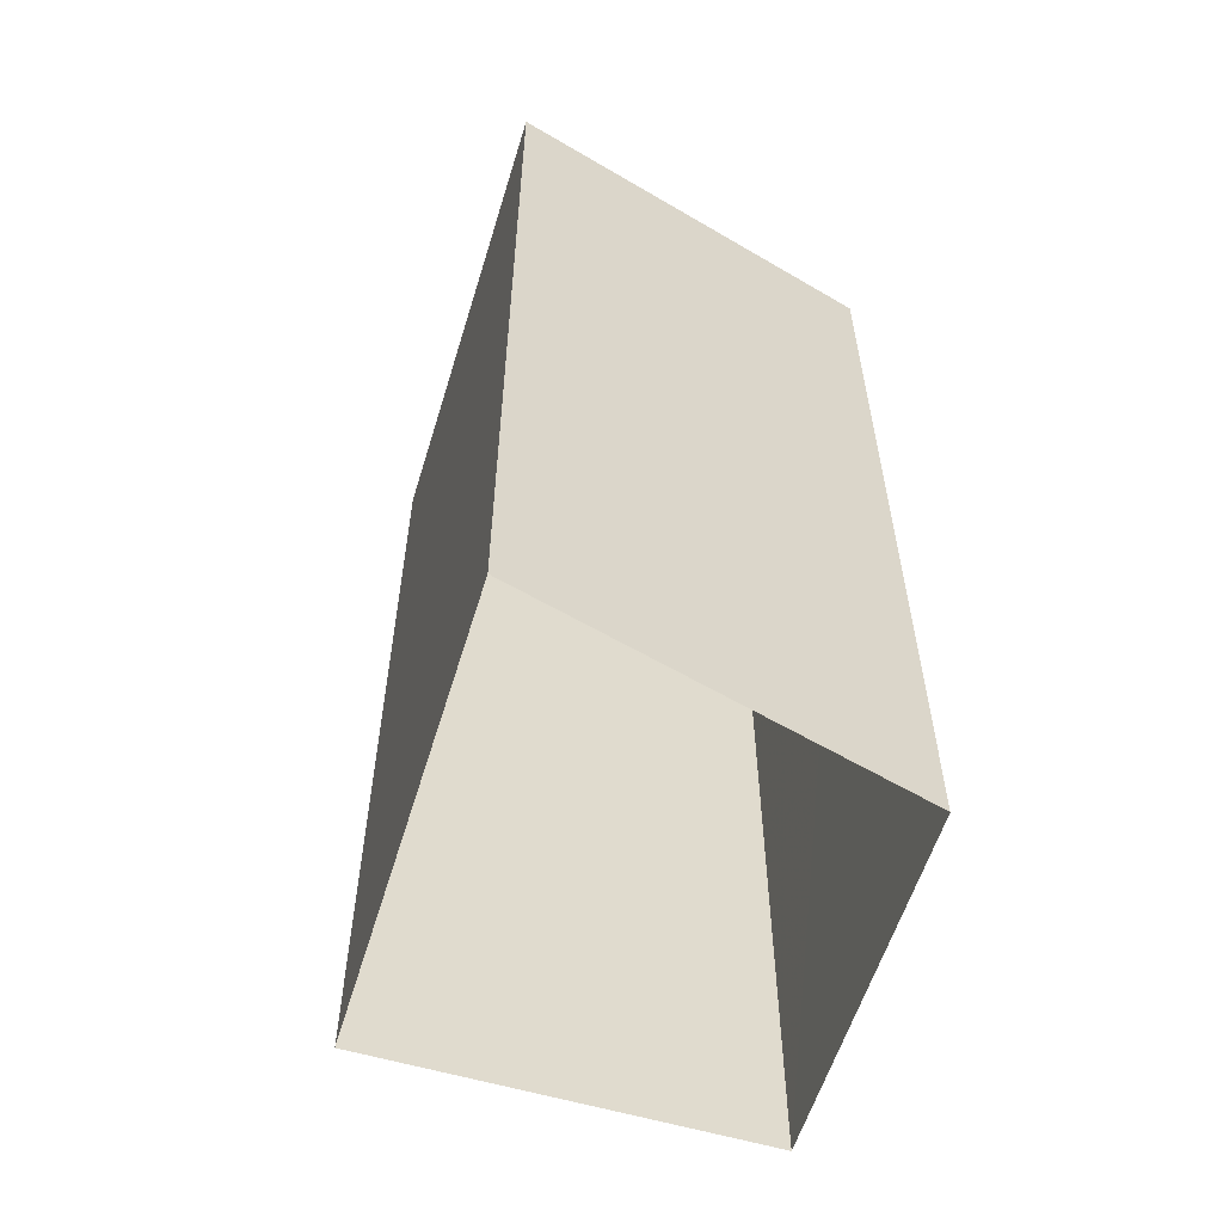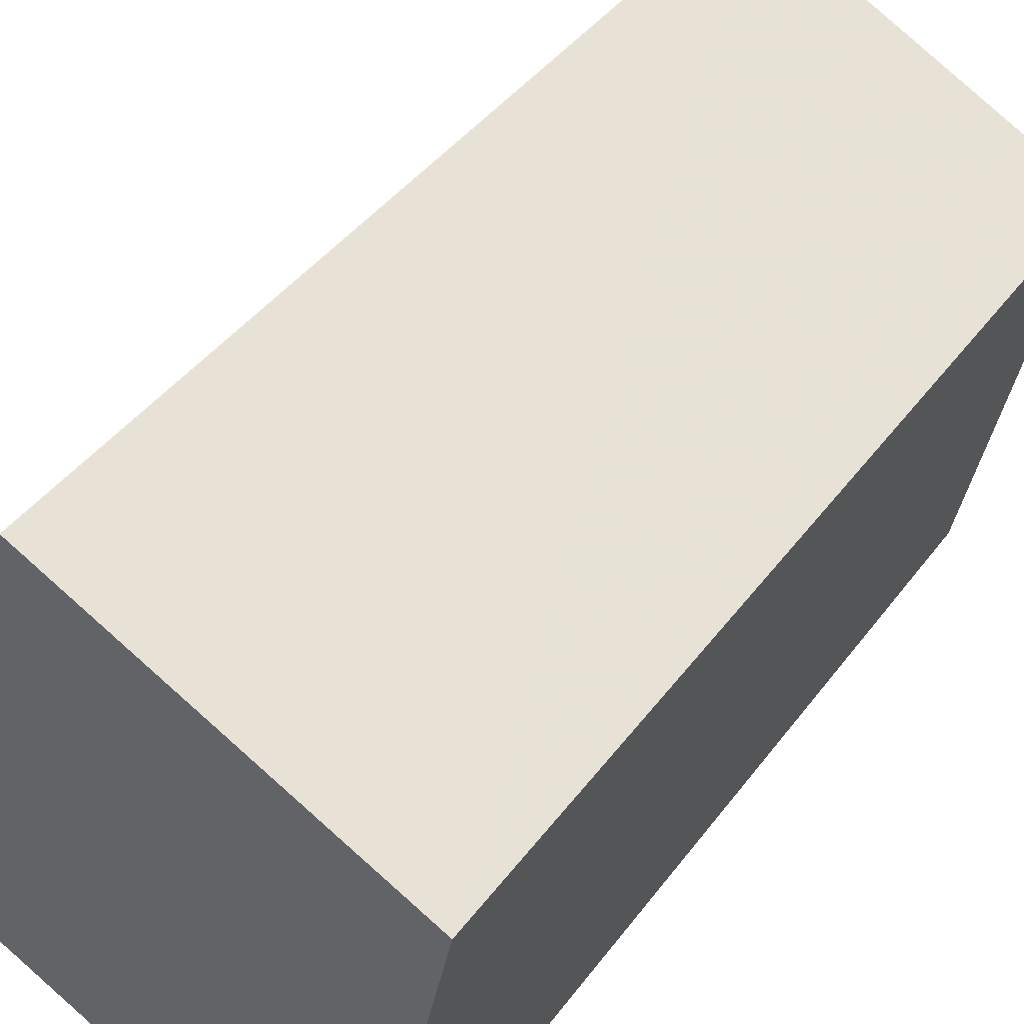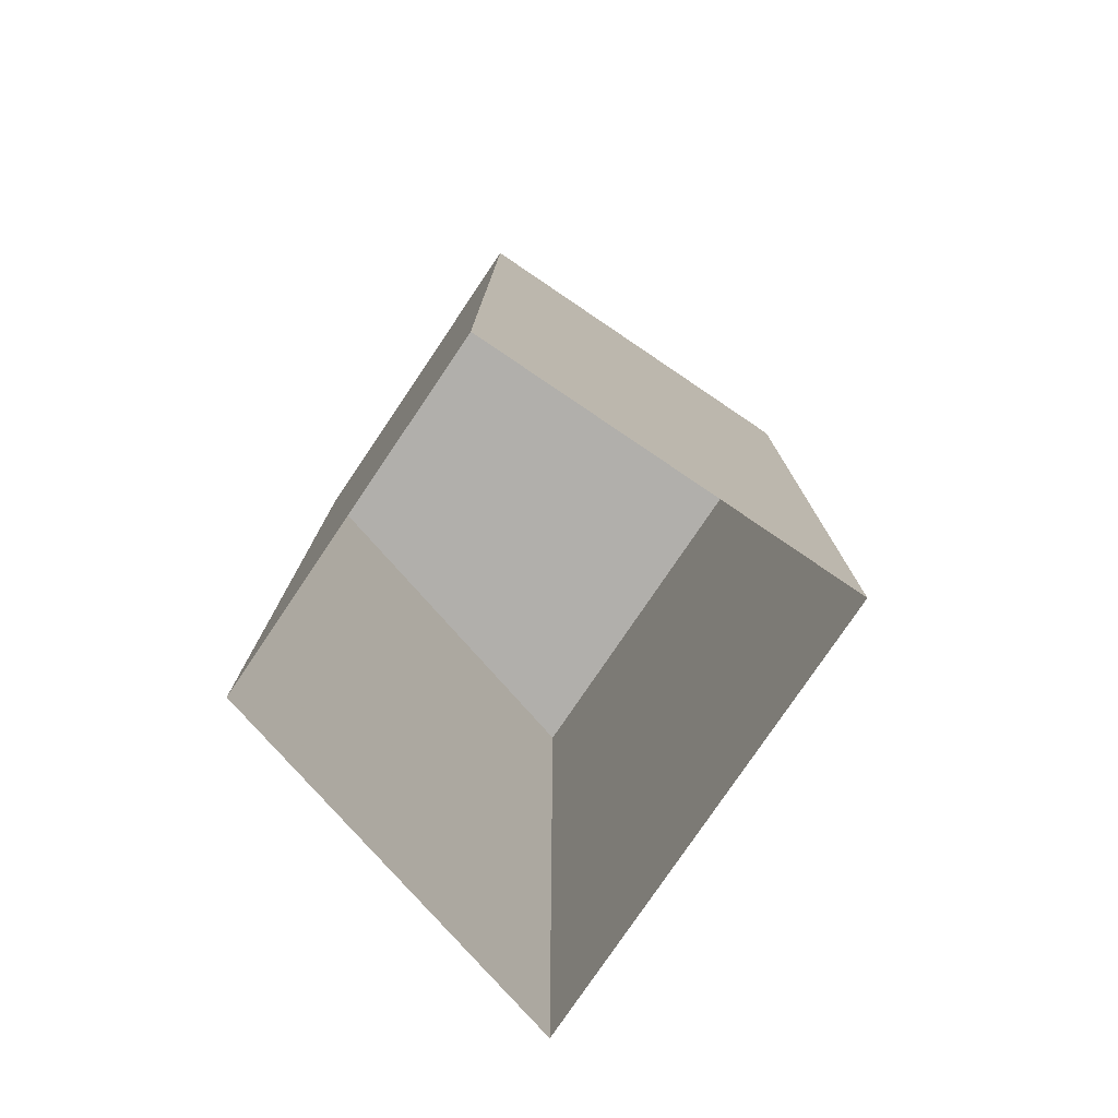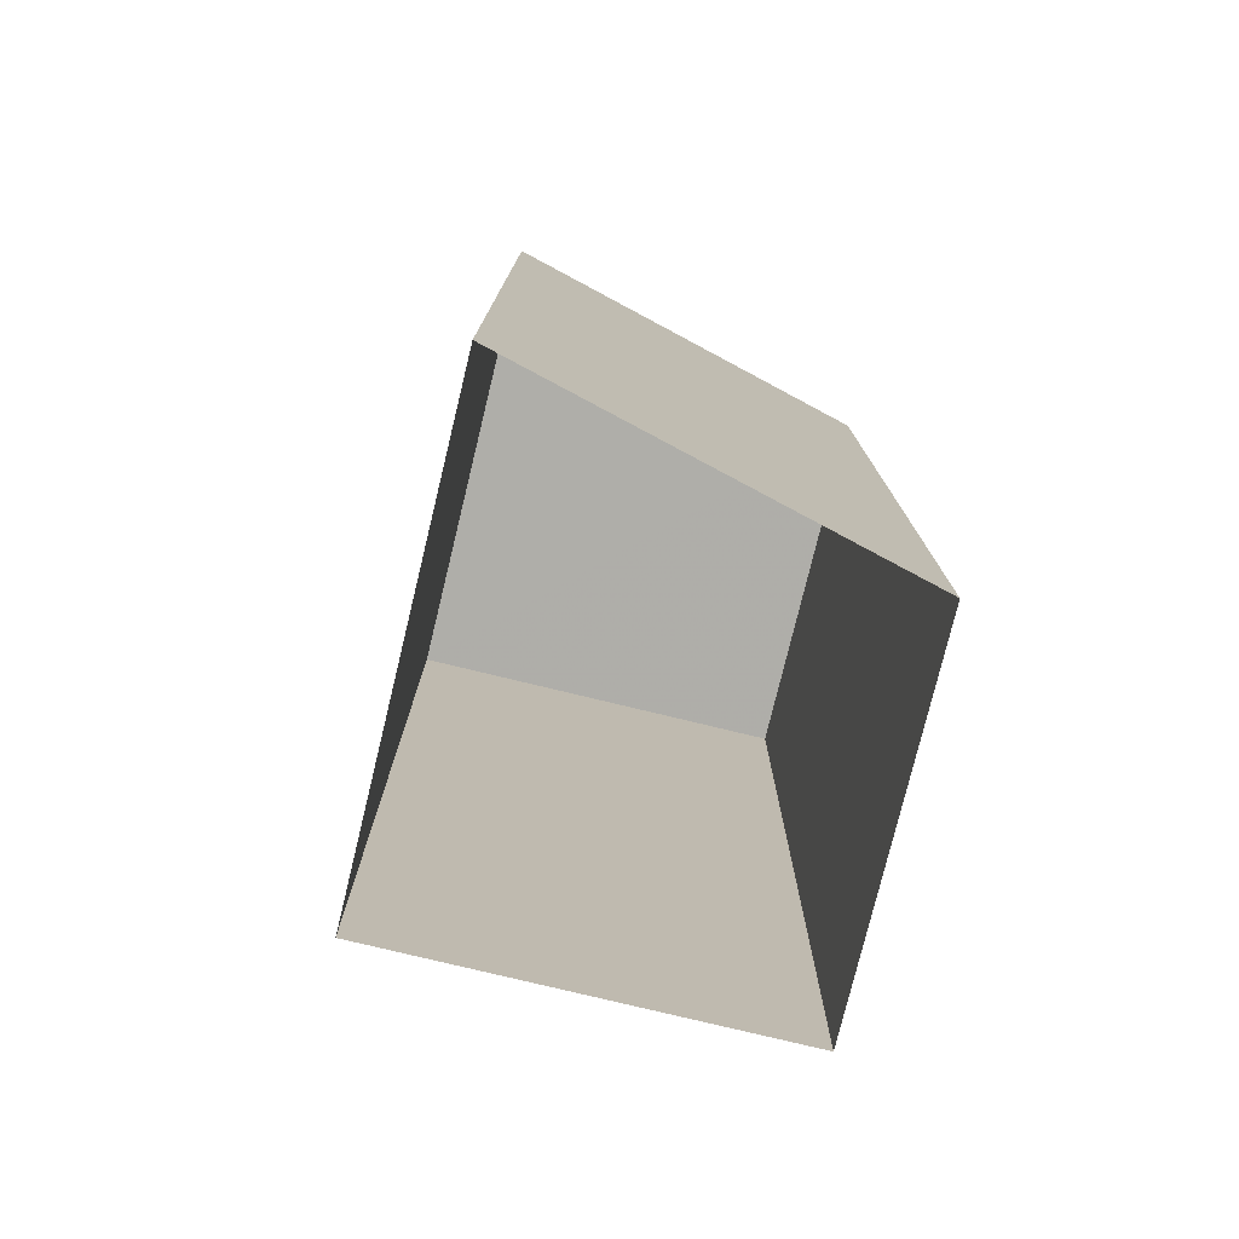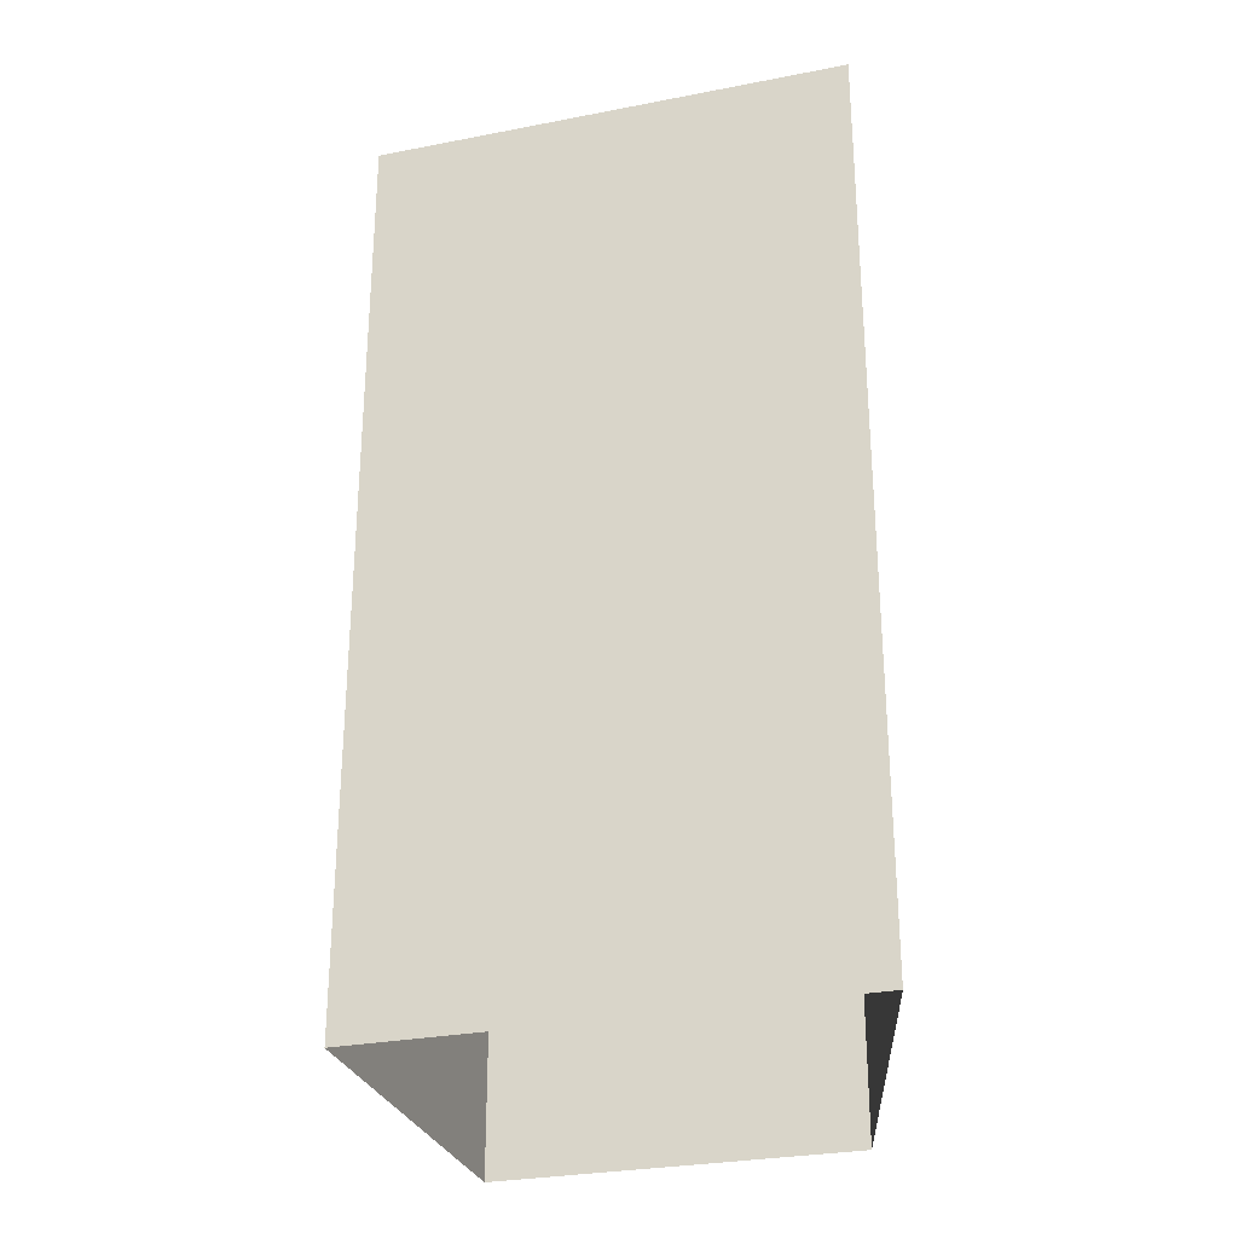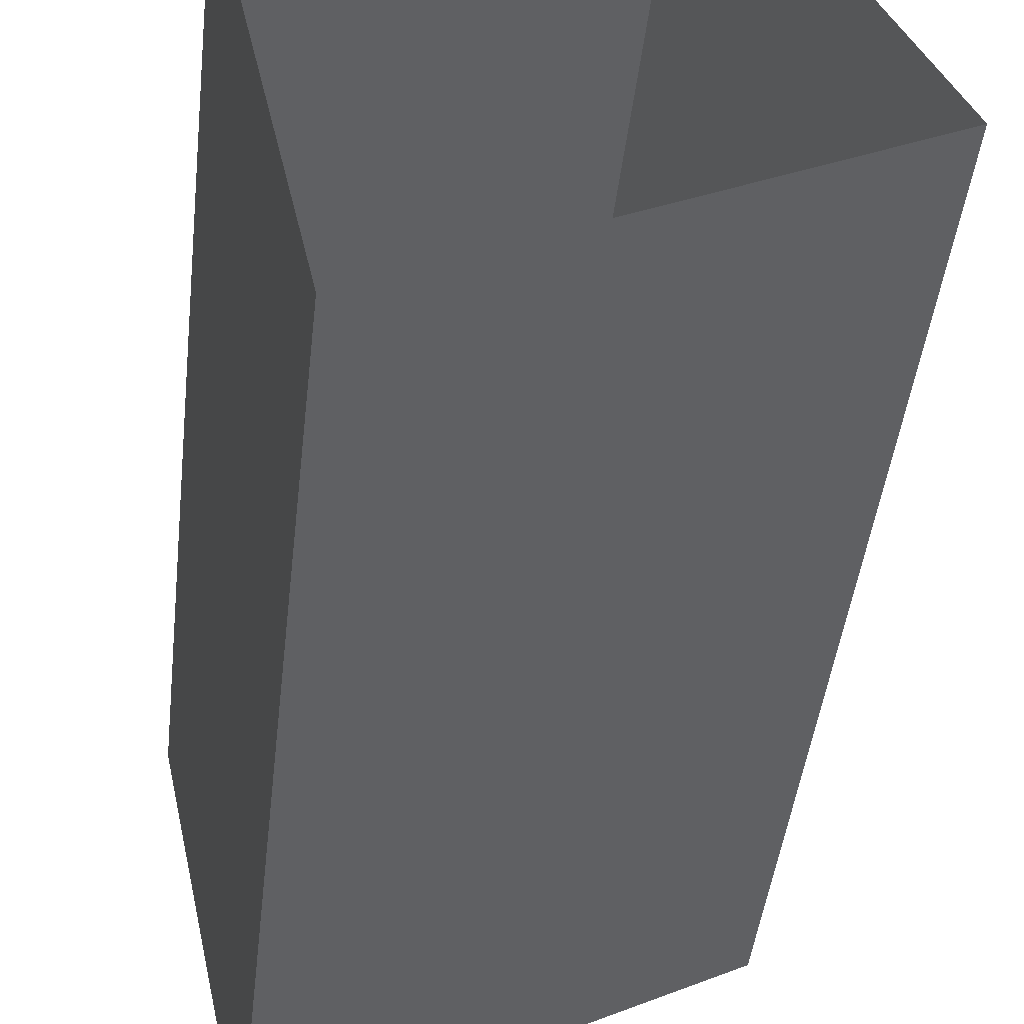
<metadata>
{"format":"obj","ext":"obj","renderer":"f3d","projection":"perspective","resolution":1024,"background":"white","views":[{"elev":-58.3,"azim":46.1,"up":"+Z"},{"elev":41.1,"azim":32.9,"up":"+Y"},{"elev":-78.2,"azim":-151.0,"up":"+Z"},{"elev":-77.5,"azim":49.4,"up":"+Z"},{"elev":-29.1,"azim":-10.7,"up":"+Z"},{"elev":-44.1,"azim":173.6,"up":"+Y"}]}
</metadata>
<code>
v -5581 -3.636e+04 2.809
v -5579 -3.636e+04 2.81
v -5575 -3.636e+04 2.809
v -5576 -3.637e+04 2.807
v -5581 -3.636e+04 14.31
v -5576 -3.637e+04 14.31
v -5575 -3.636e+04 14.31
v -5579 -3.636e+04 14.31
f 1 2 3
f 4 1 3
f 5 6 7
f 8 5 7
f 6 4 3
f 7 6 3
f 6 1 4
f 6 5 1
f 5 2 1
f 5 8 2
f 7 3 2
f 8 7 2

</code>
